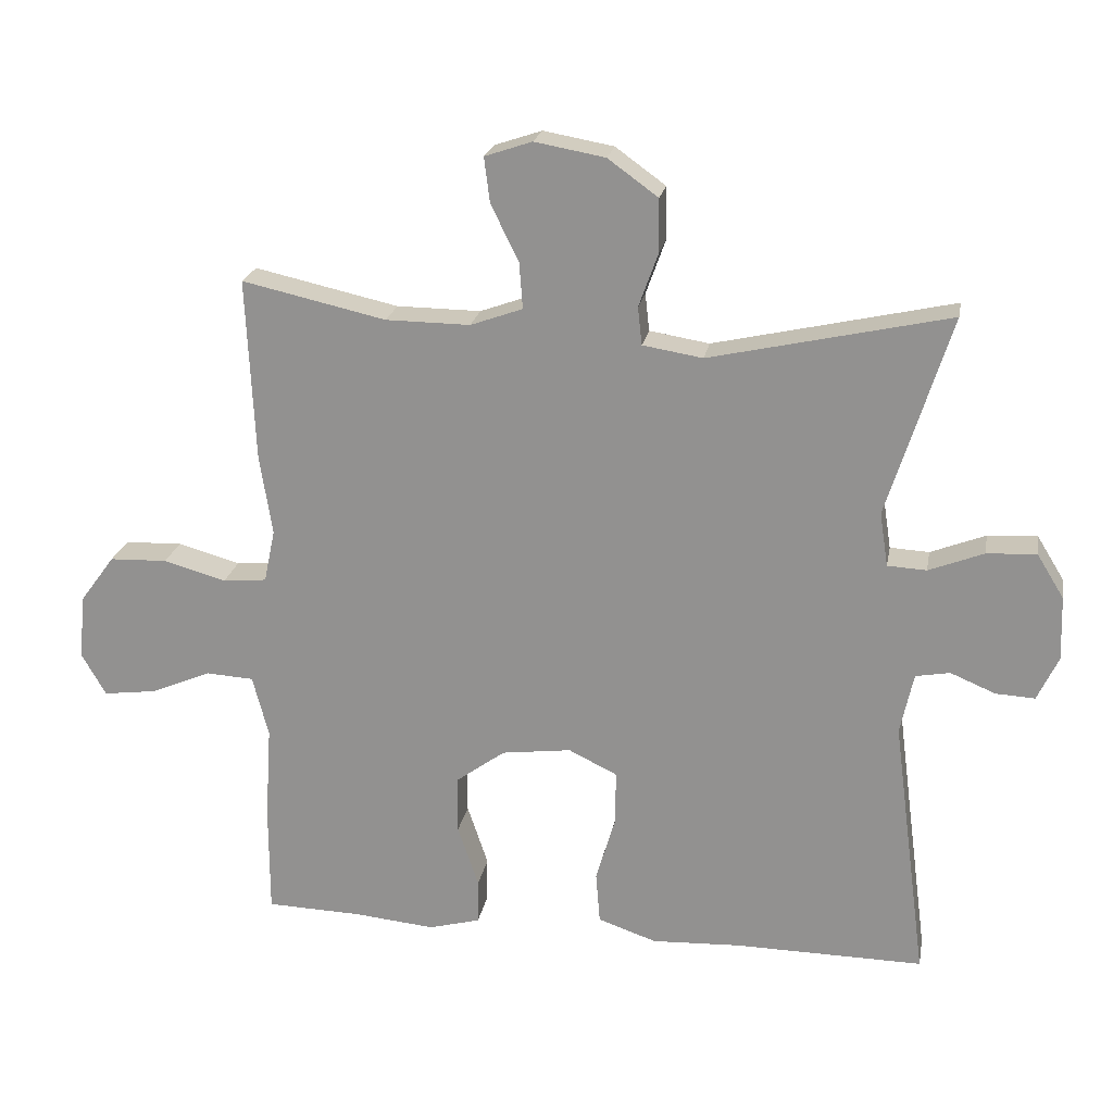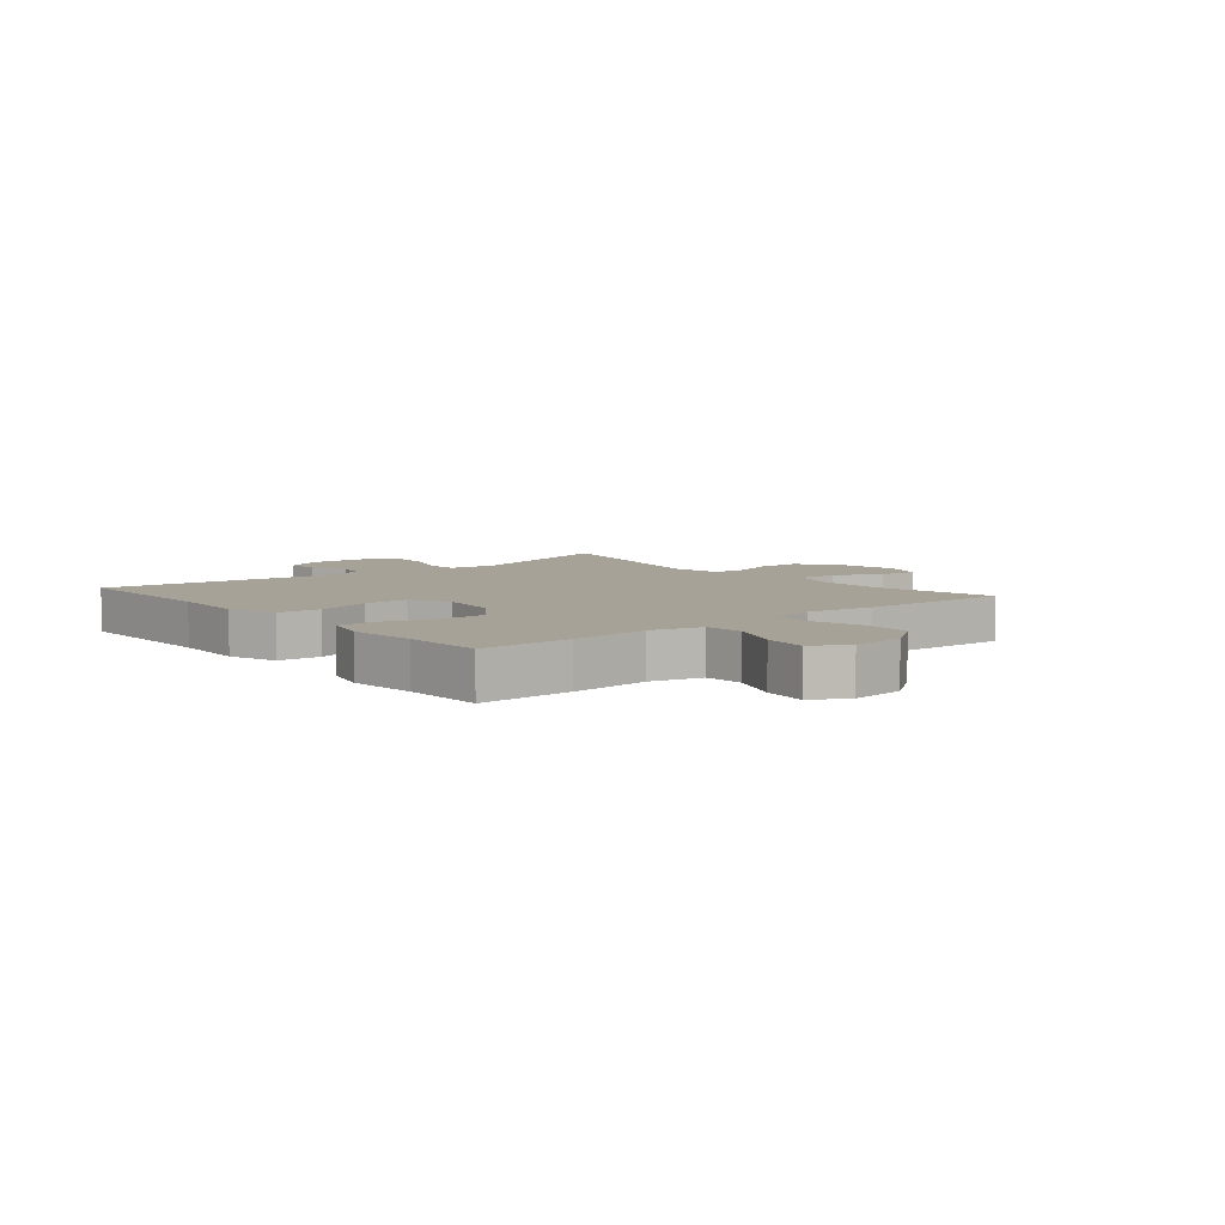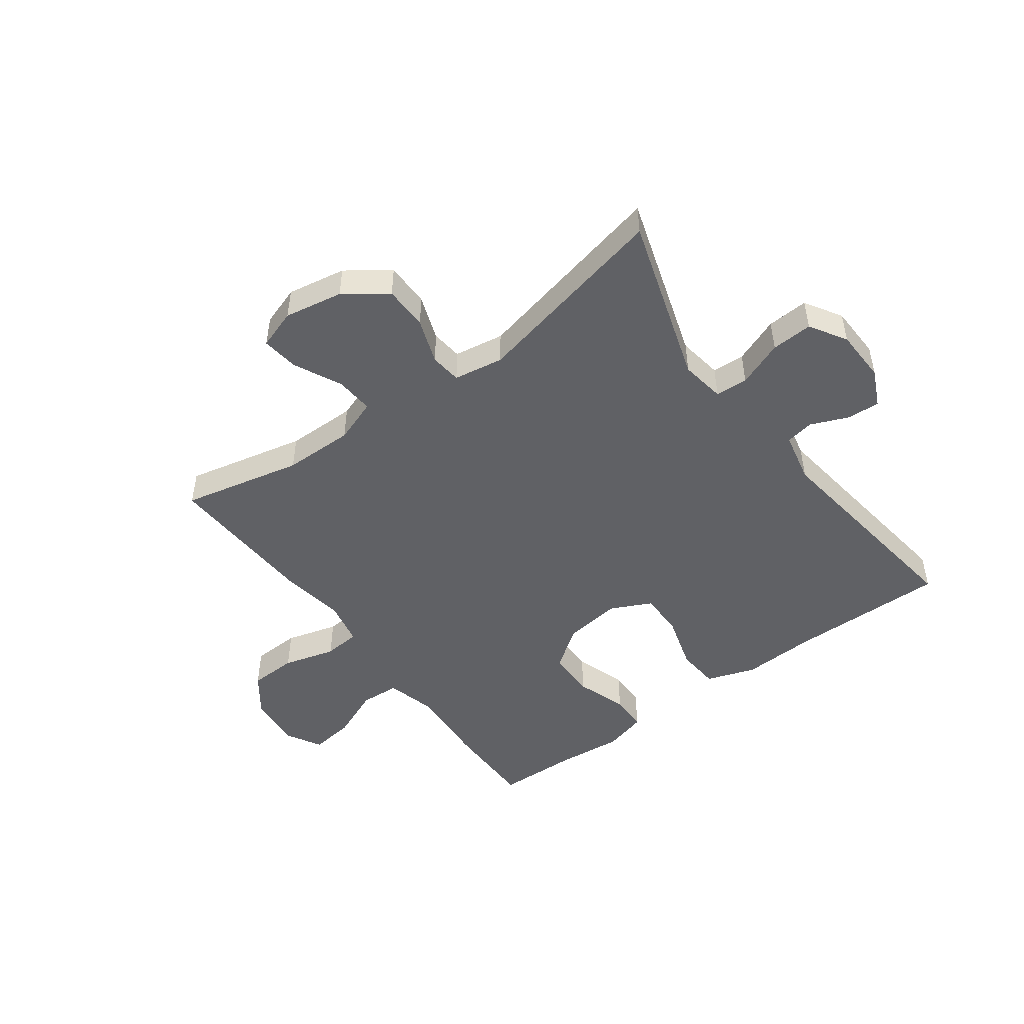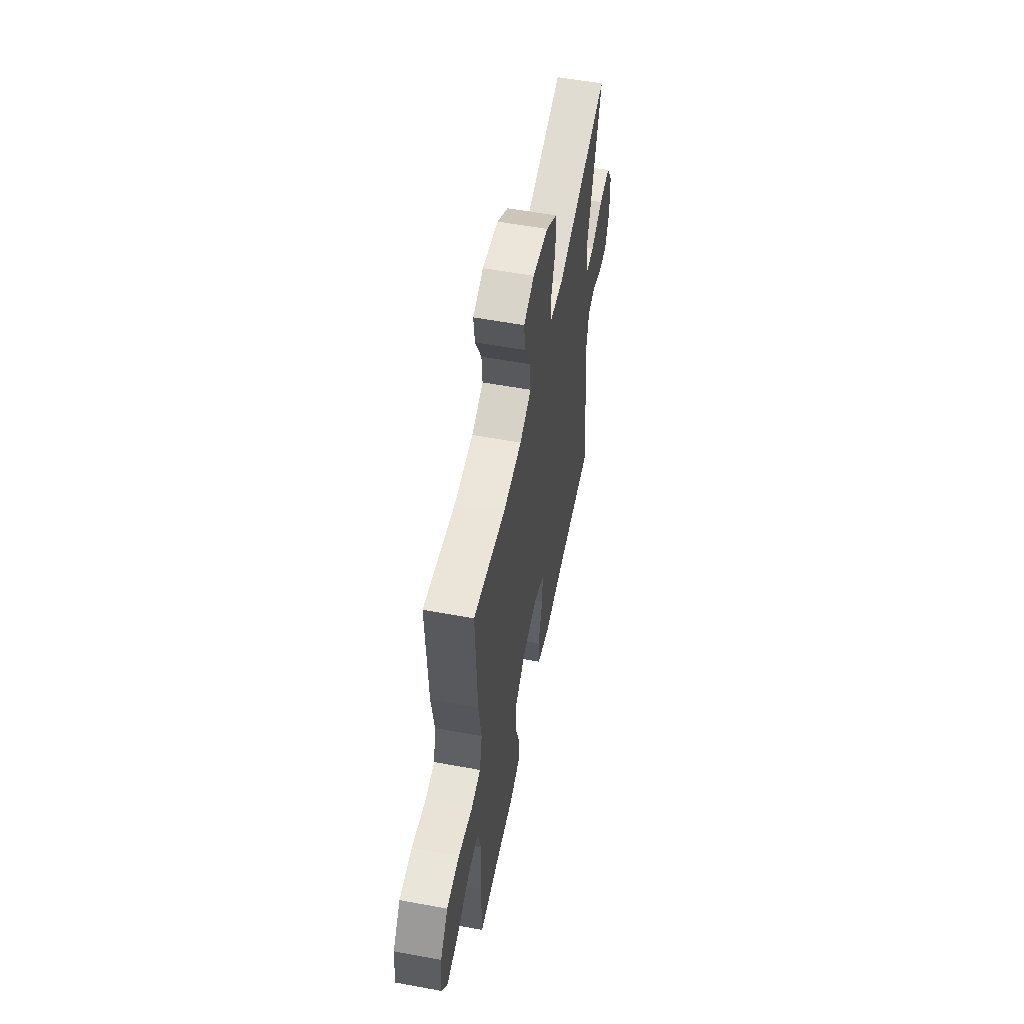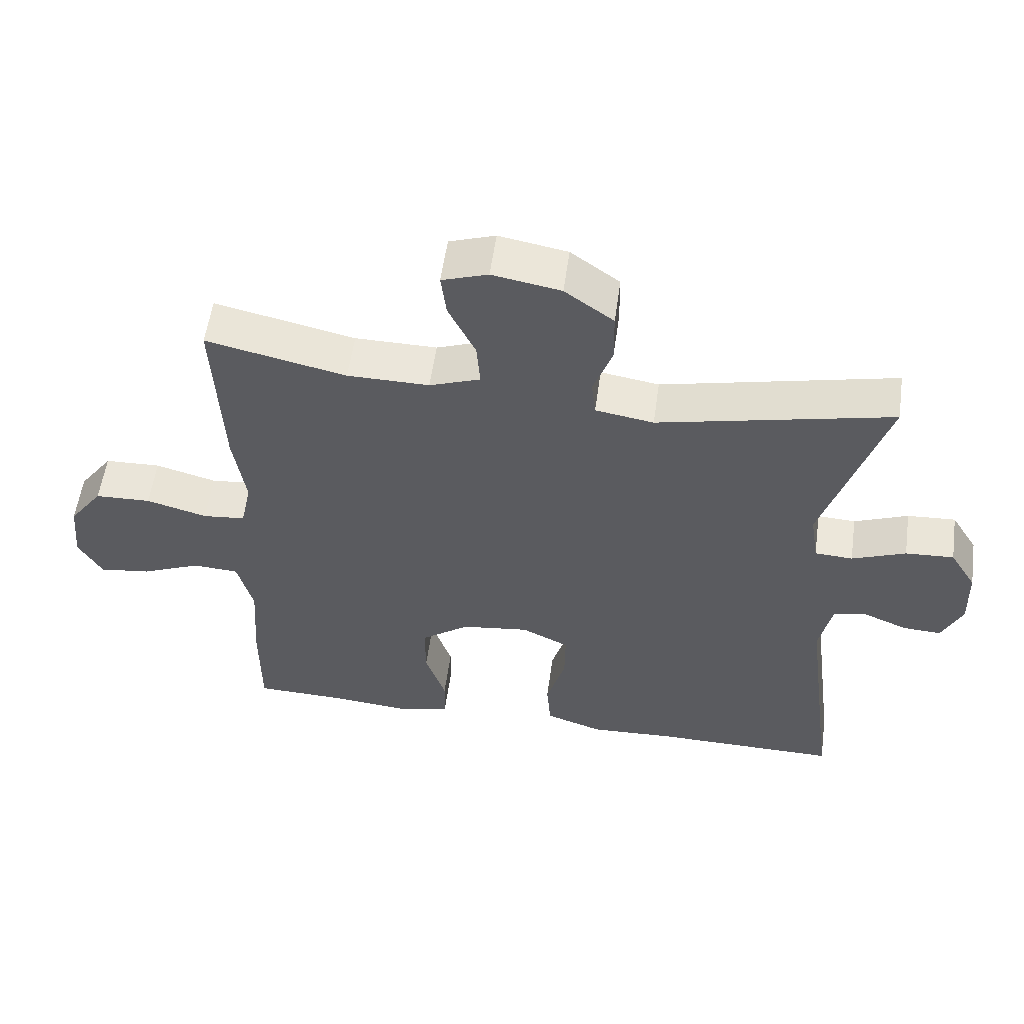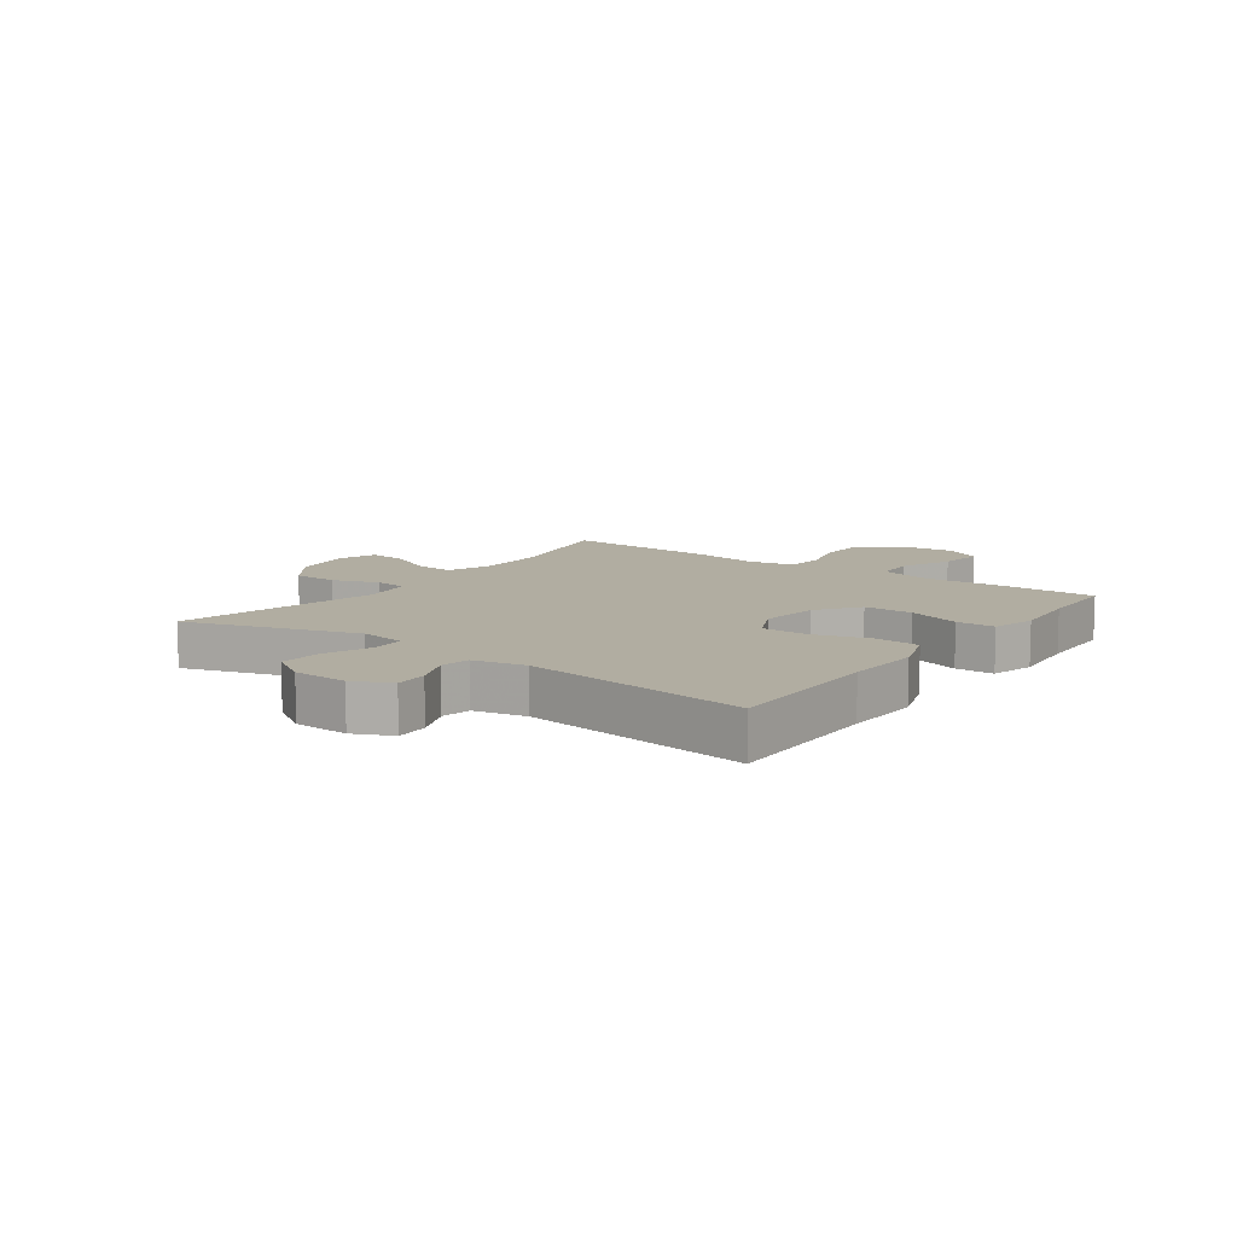
<metadata>
{"format":"obj","ext":"obj","renderer":"f3d","projection":"perspective","resolution":1024,"background":"white","views":[{"elev":21.8,"azim":10.3,"up":"+Z"},{"elev":6.4,"azim":-130.0,"up":"+Y"},{"elev":-48.5,"azim":36.3,"up":"+Y"},{"elev":55.8,"azim":-79.0,"up":"+Z"},{"elev":55.7,"azim":7.9,"up":"+Z"},{"elev":10.4,"azim":126.0,"up":"+Y"}]}
</metadata>
<code>
v 0.5 0.07 -0.5
v 0.229 0.07 -0.497
v 0.101 0.07 -0.503
v 0.017 0.07 -0.474
v 0.011 0.07 -0.4
v 0.039 0.07 -0.305
v 0.04 0.07 -0.227
v -0.03 0.07 -0.193
v -0.13 0.07 -0.206
v -0.201 0.07 -0.258
v -0.201 0.07 -0.341
v -0.171 0.07 -0.43
v -0.172 0.07 -0.495
v -0.246 0.07 -0.515
v -0.363 0.07 -0.504
v -0.5 0.07 -0.5
v -0.5 0.07 -0.341
v -0.491 0.07 -0.205
v -0.514 0.07 -0.117
v -0.582 0.07 -0.113
v -0.67 0.07 -0.15
v -0.746 0.07 -0.16
v -0.781 0.07 -0.099
v -0.772 0.07 -0.006
v -0.722 0.07 0.062
v -0.639 0.07 0.065
v -0.549 0.07 0.04
v -0.486 0.07 0.046
v -0.47 0.07 0.122
v -0.488 0.07 0.238
v -0.5 0.07 0.5
v -0.293 0.07 0.454
v -0.172 0.07 0.453
v -0.097 0.07 0.48
v -0.102 0.07 0.546
v -0.142 0.07 0.628
v -0.15 0.07 0.692
v -0.082 0.07 0.715
v 0.019 0.07 0.697
v 0.091 0.07 0.645
v 0.092 0.07 0.569
v 0.064 0.07 0.491
v 0.07 0.07 0.437
v 0.156 0.07 0.423
v 0.5 0.07 0.5
v 0.409 0.07 0.211
v 0.421 0.07 0.134
v 0.477 0.07 0.131
v 0.556 0.07 0.162
v 0.627 0.07 0.166
v 0.666 0.07 0.103
v 0.669 0.07 0.011
v 0.639 0.07 -0.053
v 0.583 0.07 -0.05
v 0.518 0.07 -0.023
v 0.469 0.07 -0.032
v 0.45 0.07 -0.12
v 0.5 0 -0.5
v 0.229 0 -0.497
v 0.101 0 -0.503
v 0.017 0 -0.474
v 0.011 0 -0.4
v 0.039 0 -0.305
v 0.04 0 -0.227
v -0.03 0 -0.193
v -0.13 0 -0.206
v -0.201 0 -0.258
v -0.201 0 -0.341
v -0.171 0 -0.43
v -0.172 0 -0.495
v -0.246 0 -0.515
v -0.363 0 -0.504
v -0.5 0 -0.5
v -0.5 0 -0.341
v -0.491 0 -0.205
v -0.514 0 -0.117
v -0.582 0 -0.113
v -0.67 0 -0.15
v -0.746 0 -0.16
v -0.781 0 -0.099
v -0.772 0 -0.006
v -0.722 0 0.062
v -0.639 0 0.065
v -0.549 0 0.04
v -0.486 0 0.046
v -0.47 0 0.122
v -0.488 0 0.238
v -0.5 0 0.5
v -0.293 0 0.454
v -0.172 0 0.453
v -0.097 0 0.48
v -0.102 0 0.546
v -0.142 0 0.628
v -0.15 0 0.692
v -0.082 0 0.715
v 0.019 0 0.697
v 0.091 0 0.645
v 0.092 0 0.569
v 0.064 0 0.491
v 0.07 0 0.437
v 0.156 0 0.423
v 0.5 0 0.5
v 0.409 0 0.211
v 0.421 0 0.134
v 0.477 0 0.131
v 0.556 0 0.162
v 0.627 0 0.166
v 0.666 0 0.103
v 0.669 0 0.011
v 0.639 0 -0.053
v 0.583 0 -0.05
v 0.518 0 -0.023
v 0.469 0 -0.032
v 0.45 0 -0.12
f 52 53 54 55
f 52 55 56
f 51 52 56
f 48 49 50 51
f 47 48 51 56
f 44 45 46
f 43 44 46 47
f 39 40 41 42
f 39 42 43
f 38 39 43
f 35 36 37 38
f 34 35 38 43
f 33 34 43 47
f 29 30 31 32
f 28 29 32 33
f 24 25 26 27
f 24 27 28
f 23 24 28
f 20 21 22 23
f 19 20 23 28
f 18 19 28 33
f 15 16 17 18
f 11 12 13 14
f 10 11 14 15
f 3 4 5 6
f 2 3 6 7
f 57 1 2 7
f 56 57 7 8
f 47 56 8 9
f 33 47 9
f 10 15 18 33
f 9 10 33
f 112 111 110 109
f 113 112 109
f 113 109 108
f 108 107 106 105
f 113 108 105 104
f 103 102 101
f 104 103 101 100
f 99 98 97 96
f 100 99 96
f 100 96 95
f 95 94 93 92
f 100 95 92 91
f 104 100 91 90
f 89 88 87 86
f 90 89 86 85
f 84 83 82 81
f 85 84 81
f 85 81 80
f 80 79 78 77
f 85 80 77 76
f 90 85 76 75
f 75 74 73 72
f 71 70 69 68
f 72 71 68 67
f 63 62 61 60
f 64 63 60 59
f 64 59 58 114
f 65 64 114 113
f 66 65 113 104
f 66 104 90
f 90 75 72 67
f 90 67 66
f 1 58 59 2
f 2 59 60 3
f 3 60 61 4
f 4 61 62 5
f 5 62 63 6
f 6 63 64 7
f 7 64 65 8
f 8 65 66 9
f 9 66 67 10
f 10 67 68 11
f 11 68 69 12
f 12 69 70 13
f 13 70 71 14
f 14 71 72 15
f 15 72 73 16
f 16 73 74 17
f 17 74 75 18
f 18 75 76 19
f 19 76 77 20
f 20 77 78 21
f 21 78 79 22
f 22 79 80 23
f 23 80 81 24
f 24 81 82 25
f 25 82 83 26
f 26 83 84 27
f 27 84 85 28
f 28 85 86 29
f 29 86 87 30
f 30 87 88 31
f 31 88 89 32
f 32 89 90 33
f 33 90 91 34
f 34 91 92 35
f 35 92 93 36
f 36 93 94 37
f 37 94 95 38
f 38 95 96 39
f 39 96 97 40
f 40 97 98 41
f 41 98 99 42
f 42 99 100 43
f 43 100 101 44
f 44 101 102 45
f 45 102 103 46
f 46 103 104 47
f 47 104 105 48
f 48 105 106 49
f 49 106 107 50
f 50 107 108 51
f 51 108 109 52
f 52 109 110 53
f 53 110 111 54
f 54 111 112 55
f 55 112 113 56
f 56 113 114 57
f 57 114 58 1

</code>
